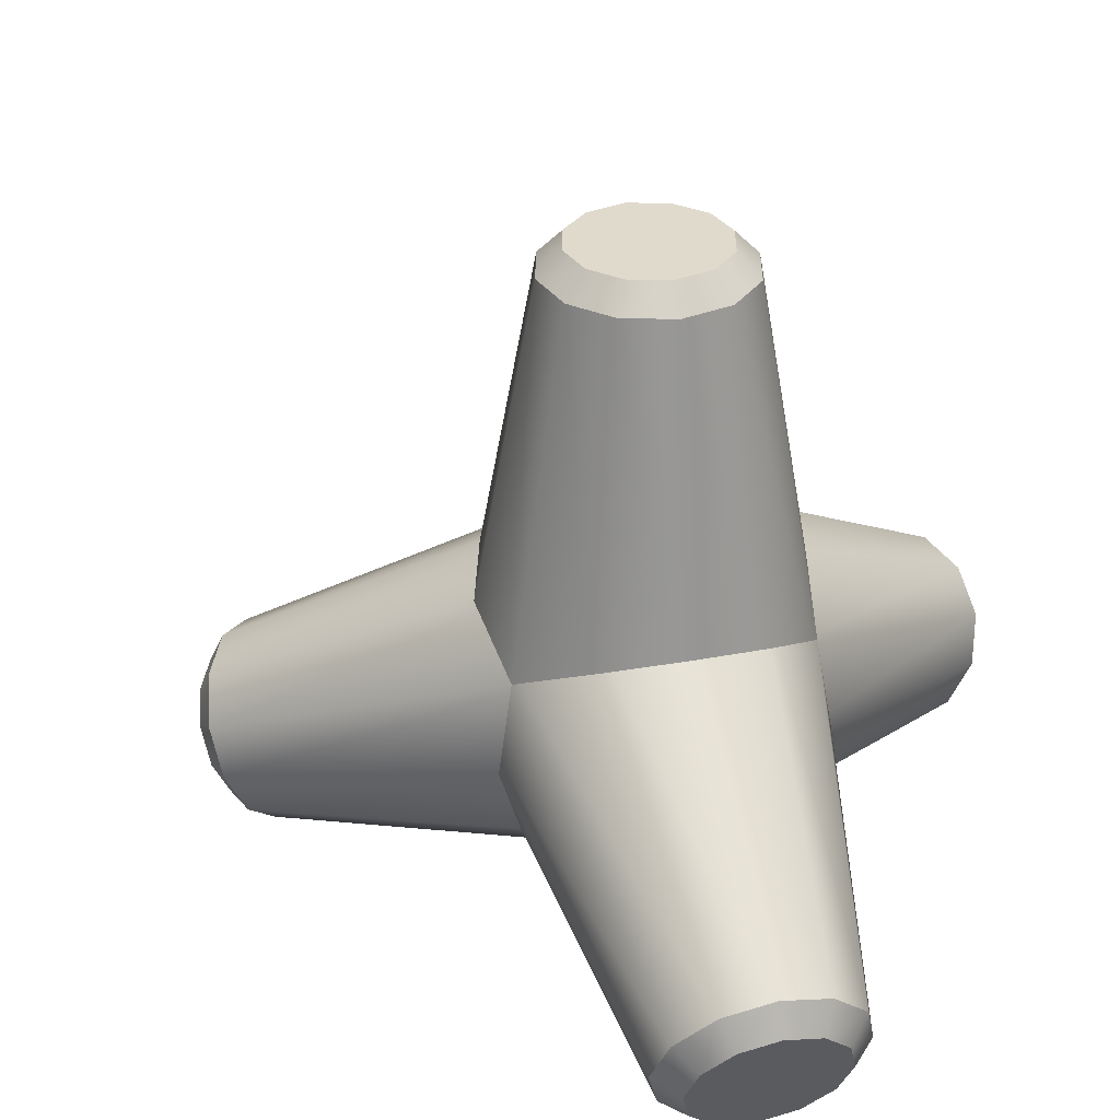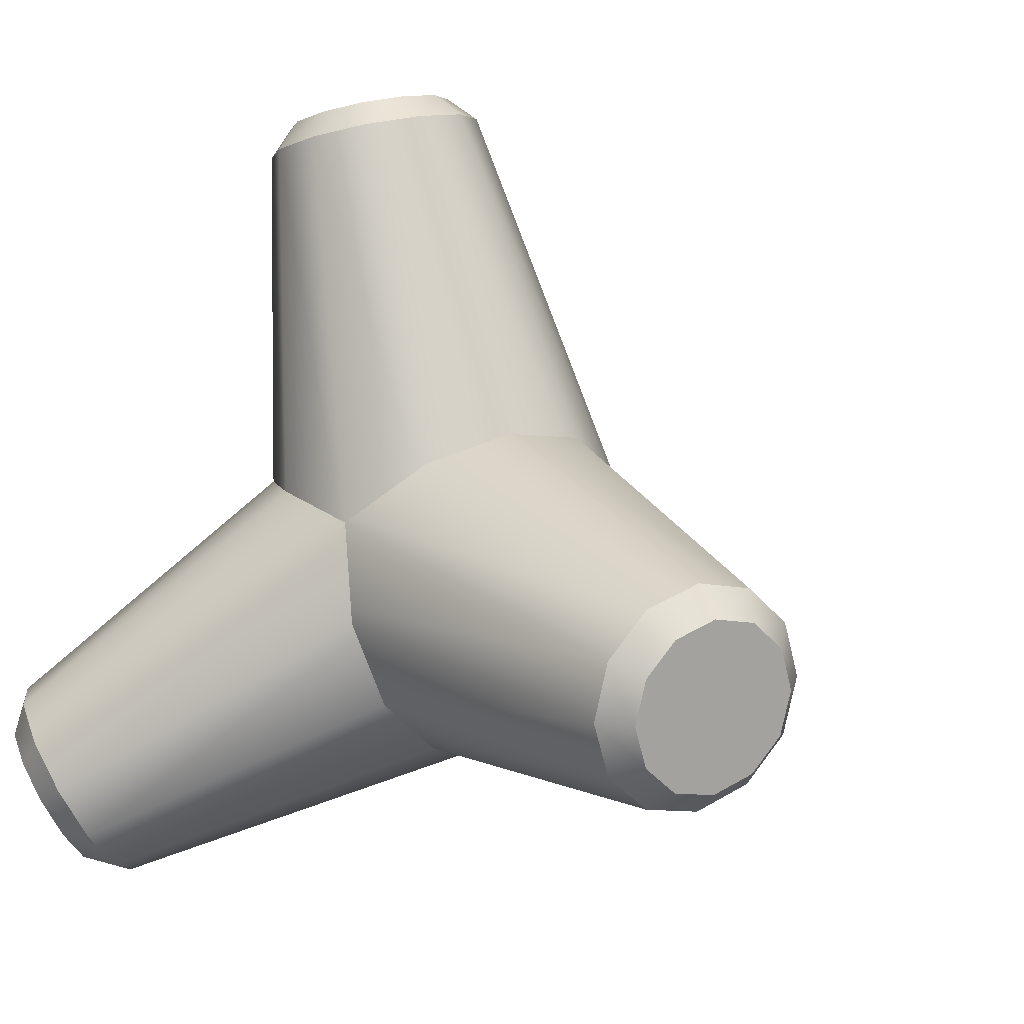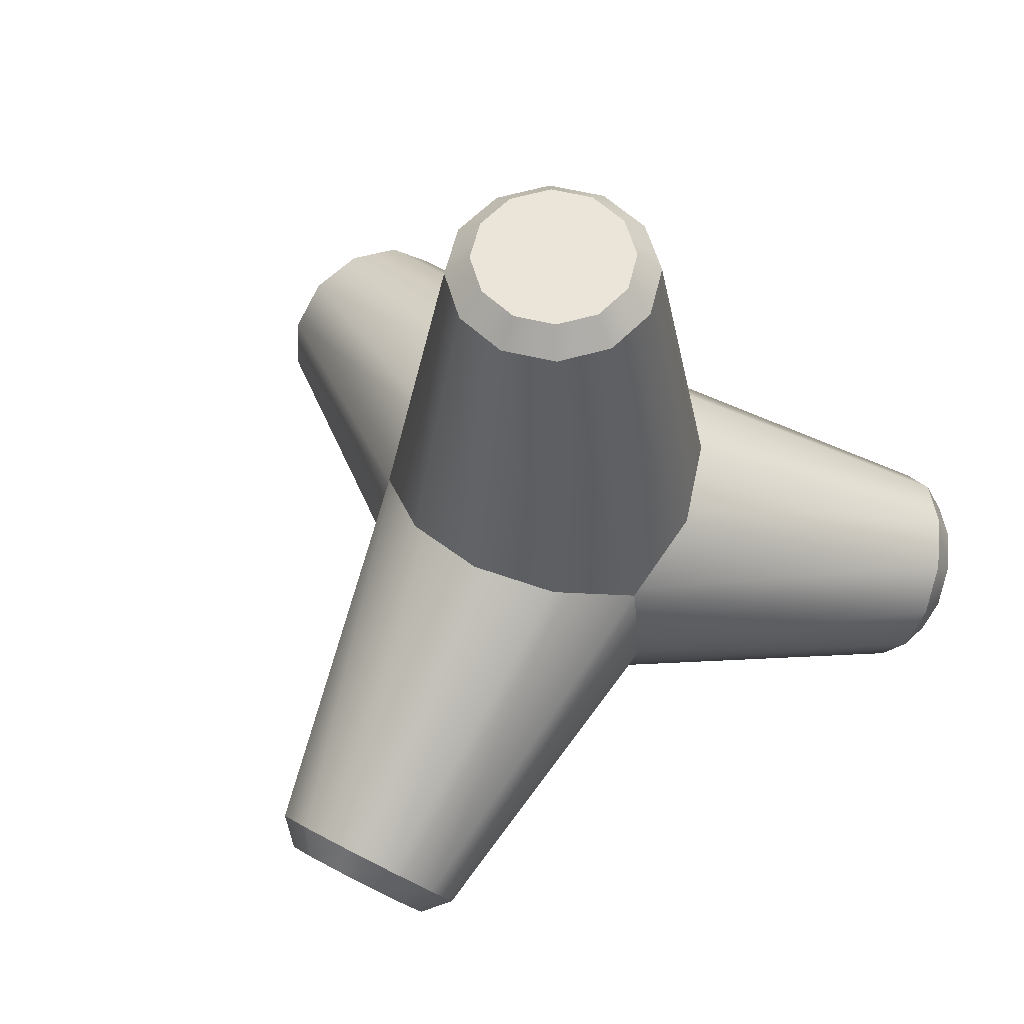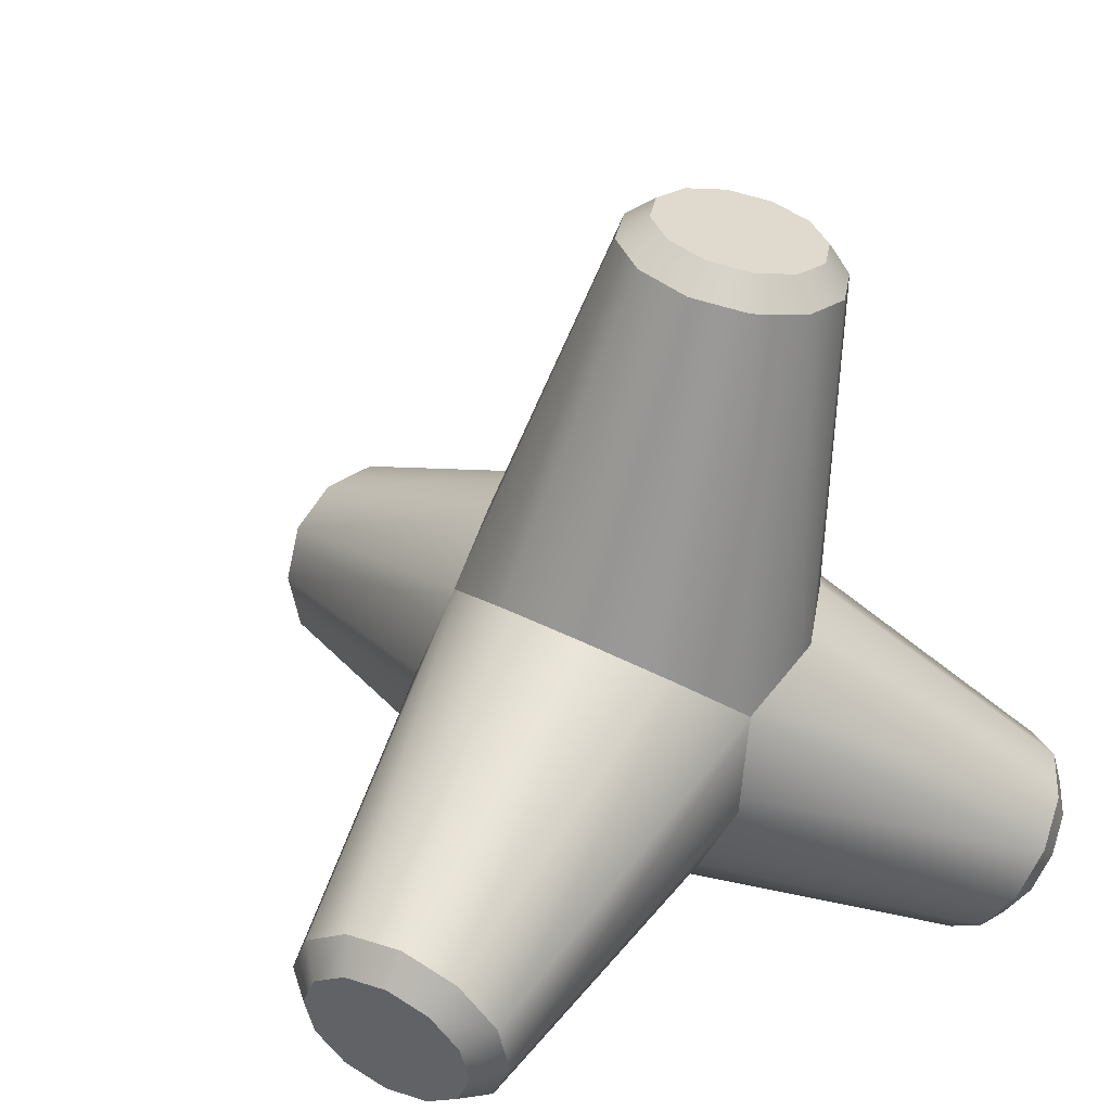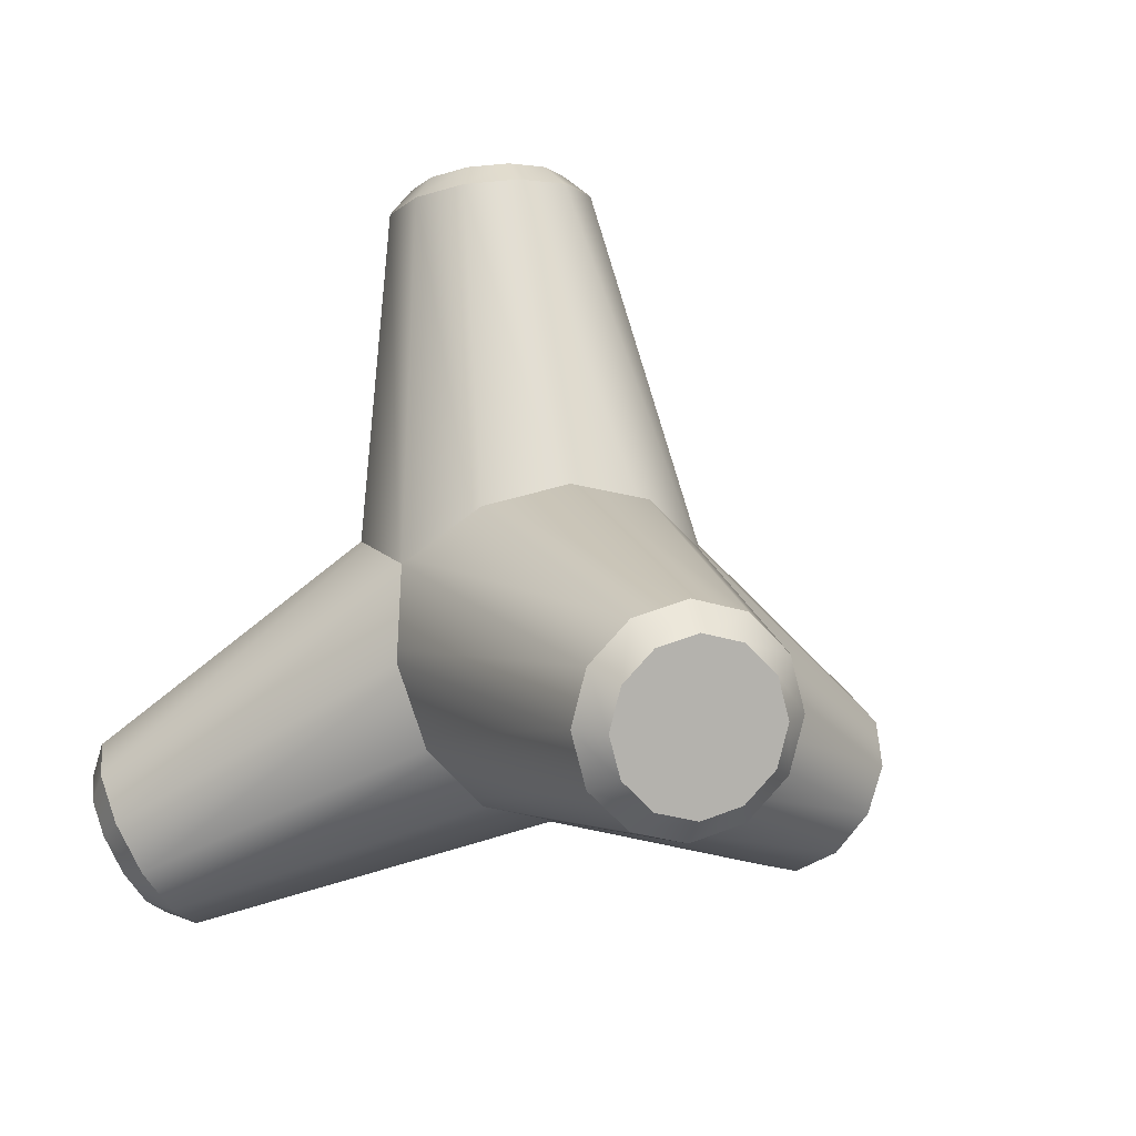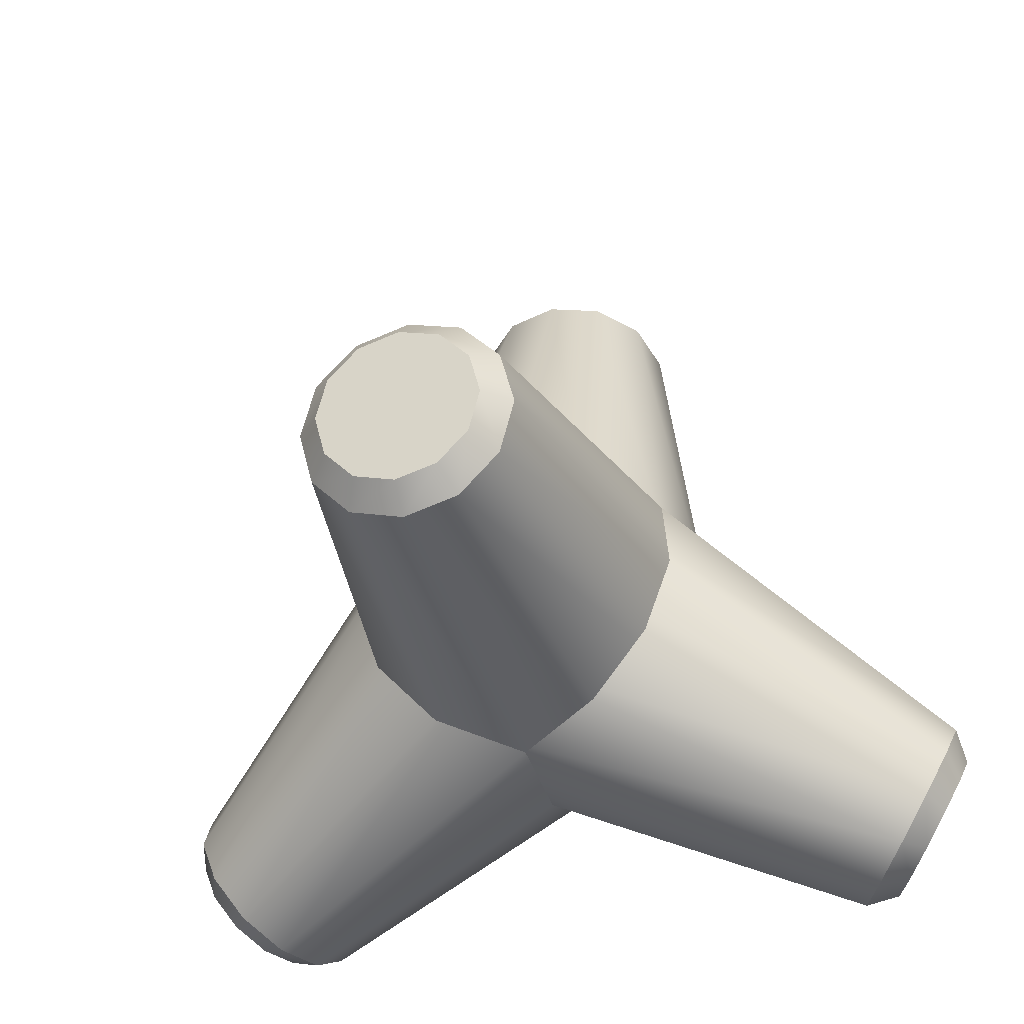
<metadata>
{"format":"obj","ext":"obj","renderer":"f3d","projection":"perspective","resolution":1024,"background":"white","views":[{"elev":33.0,"azim":105.8,"up":"+Y"},{"elev":-16.4,"azim":32.8,"up":"+Z"},{"elev":59.1,"azim":28.7,"up":"+Y"},{"elev":16.1,"azim":-36.7,"up":"+Z"},{"elev":8.7,"azim":162.0,"up":"+Z"},{"elev":-30.1,"azim":-162.7,"up":"+Z"}]}
</metadata>
<code>
o Cylinder.001
v 0 -0.149 -0.2605
v 0 0.4646 -0.1477
v 0.1302 -0.149 -0.2256
v 0.07383 0.4646 -0.1279
v 0.2256 -0.149 -0.1302
v 0.1279 0.4646 -0.07383
v 0.2605 -0.149 0
v 0.1477 0.4646 0
v 0.2256 -0.149 0.1302
v 0.1279 0.4646 0.07383
v 0.1302 -0.149 0.2256
v 0.07383 0.4646 0.1279
v 0 -0.149 0.2605
v 0 0.4646 0.1477
v -0.1302 -0.149 0.2256
v -0.07383 0.4646 0.1279
v -0.2256 -0.149 0.1302
v -0.1279 0.4646 0.07383
v -0.2605 -0.149 0
v -0.1477 0.4646 0
v -0.2256 -0.149 -0.1302
v -0.1279 0.4646 -0.07383
v -0.1302 -0.149 -0.2256
v -0.07383 0.4646 -0.1279
v 0 0.5002 -0.1126
v 0.05632 0.5002 -0.09755
v 0.09755 0.5002 -0.05632
v 0.1126 0.5002 0
v 0.09755 0.5002 0.05632
v 0.05632 0.5002 0.09755
v 0 0.5002 0.1126
v -0.05632 0.5002 0.09755
v -0.09755 0.5002 0.05632
v -0.1126 0.5002 0
v -0.09755 0.5002 -0.05632
v -0.05632 0.5002 -0.09755
f 1 2 4 3
f 3 4 6 5
f 5 6 8 7
f 7 8 10 9
f 9 10 12 11
f 11 12 14 13
f 13 14 16 15
f 15 16 18 17
f 17 18 20 19
f 19 20 22 21
f 24 22 35 36
f 21 22 24 23
f 23 24 2 1
f 1 3 5 7 9 11 13 15 17 19 21 23
f 26 25 36 35 34 33 32 31 30 29 28 27
f 6 4 26 27
f 22 20 34 35
f 20 18 33 34
f 18 16 32 33
f 16 14 31 32
f 14 12 30 31
f 12 10 29 30
f 10 8 28 29
f 2 24 36 25
f 4 2 25 26
f 8 6 27 28
o Cylinder.002
v 0 0.09577 0.08908
v 0 -0.2201 0.6271
v 0.1302 0.06298 0.07715
v 0.07383 -0.2387 0.6203
v 0.2256 -0.0266 0.04454
v 0.1279 -0.2895 0.6018
v 0.2605 -0.149 -0
v 0.1477 -0.3588 0.5766
v 0.2256 -0.2713 -0.04454
v 0.1279 -0.4282 0.5513
v 0.1302 -0.3609 -0.07715
v 0.07383 -0.479 0.5329
v 0 -0.3937 -0.08908
v 0 -0.4976 0.5261
v -0.1302 -0.3609 -0.07715
v -0.07383 -0.479 0.5329
v -0.2256 -0.2713 -0.04454
v -0.1279 -0.4282 0.5513
v -0.2605 -0.149 -0
v -0.1477 -0.3588 0.5766
v -0.2256 -0.0266 0.04454
v -0.1279 -0.2895 0.6018
v -0.1302 0.06298 0.07715
v -0.07383 -0.2387 0.6203
v 0 -0.2652 0.6485
v 0.05632 -0.2793 0.6434
v 0.09755 -0.3181 0.6293
v 0.1126 -0.371 0.61
v 0.09755 -0.4239 0.5907
v 0.05632 -0.4627 0.5766
v 0 -0.4768 0.5715
v -0.05632 -0.4627 0.5766
v -0.09755 -0.4239 0.5907
v -0.1126 -0.371 0.61
v -0.09755 -0.3181 0.6293
v -0.05632 -0.2793 0.6434
f 37 38 40 39
f 39 40 42 41
f 41 42 44 43
f 43 44 46 45
f 45 46 48 47
f 47 48 50 49
f 49 50 52 51
f 51 52 54 53
f 53 54 56 55
f 55 56 58 57
f 60 58 71 72
f 57 58 60 59
f 59 60 38 37
f 37 39 41 43 45 47 49 51 53 55 57 59
f 62 61 72 71 70 69 68 67 66 65 64 63
f 42 40 62 63
f 58 56 70 71
f 56 54 69 70
f 54 52 68 69
f 52 50 67 68
f 50 48 66 67
f 48 46 65 66
f 46 44 64 65
f 38 60 72 61
f 40 38 61 62
f 44 42 63 64
o Cylinder.003
v 0.07715 0.09577 -0.04454
v 0.5431 -0.2201 -0.3135
v 0.001697 0.06298 -0.1514
v 0.5003 -0.2387 -0.3741
v -0.07421 -0.0266 -0.2176
v 0.4573 -0.2895 -0.4117
v -0.1302 -0.149 -0.2256
v 0.4255 -0.3588 -0.4162
v -0.1514 -0.2713 -0.1731
v 0.4135 -0.4282 -0.3864
v -0.1319 -0.3609 -0.07421
v 0.4245 -0.479 -0.3304
v -0.07715 -0.3937 0.04454
v 0.4556 -0.4976 -0.263
v -0.001697 -0.3609 0.1514
v 0.4984 -0.479 -0.2025
v 0.07421 -0.2713 0.2176
v 0.5414 -0.4282 -0.1649
v 0.1302 -0.149 0.2256
v 0.5732 -0.3588 -0.1604
v 0.1514 -0.0266 0.1731
v 0.5851 -0.2895 -0.1902
v 0.1319 0.06298 0.07421
v 0.5741 -0.2387 -0.2462
v 0.5616 -0.2652 -0.3243
v 0.529 -0.2793 -0.3705
v 0.4962 -0.3181 -0.3991
v 0.472 -0.371 -0.4026
v 0.4628 -0.4239 -0.3799
v 0.4712 -0.4627 -0.3371
v 0.4949 -0.4768 -0.2857
v 0.5275 -0.4627 -0.2396
v 0.5604 -0.4239 -0.2109
v 0.5846 -0.371 -0.2075
v 0.5937 -0.3181 -0.2302
v 0.5853 -0.2793 -0.2729
f 73 74 76 75
f 75 76 78 77
f 77 78 80 79
f 79 80 82 81
f 81 82 84 83
f 83 84 86 85
f 85 86 88 87
f 87 88 90 89
f 89 90 92 91
f 91 92 94 93
f 96 94 107 108
f 93 94 96 95
f 95 96 74 73
f 73 75 77 79 81 83 85 87 89 91 93 95
f 98 97 108 107 106 105 104 103 102 101 100 99
f 78 76 98 99
f 94 92 106 107
f 92 90 105 106
f 90 88 104 105
f 88 86 103 104
f 86 84 102 103
f 84 82 101 102
f 82 80 100 101
f 74 96 108 97
f 76 74 97 98
f 80 78 99 100
o Cylinder.004
v -0.07715 0.09577 -0.04454
v -0.5431 -0.2201 -0.3135
v -0.1319 0.06298 0.07421
v -0.5741 -0.2387 -0.2462
v -0.1514 -0.0266 0.1731
v -0.5851 -0.2895 -0.1902
v -0.1302 -0.149 0.2256
v -0.5732 -0.3588 -0.1604
v -0.07421 -0.2713 0.2176
v -0.5414 -0.4282 -0.1649
v 0.001697 -0.3609 0.1514
v -0.4984 -0.479 -0.2025
v 0.07715 -0.3937 0.04454
v -0.4556 -0.4976 -0.263
v 0.1319 -0.3609 -0.07421
v -0.4245 -0.479 -0.3304
v 0.1514 -0.2713 -0.1731
v -0.4135 -0.4282 -0.3864
v 0.1302 -0.149 -0.2256
v -0.4255 -0.3588 -0.4162
v 0.07421 -0.0266 -0.2176
v -0.4573 -0.2895 -0.4117
v -0.001697 0.06298 -0.1514
v -0.5003 -0.2387 -0.3741
v -0.5616 -0.2652 -0.3243
v -0.5853 -0.2793 -0.2729
v -0.5937 -0.3181 -0.2302
v -0.5846 -0.371 -0.2075
v -0.5604 -0.4239 -0.2109
v -0.5275 -0.4627 -0.2396
v -0.4949 -0.4768 -0.2857
v -0.4712 -0.4627 -0.3371
v -0.4628 -0.4239 -0.3799
v -0.472 -0.371 -0.4026
v -0.4962 -0.3181 -0.3991
v -0.529 -0.2793 -0.3705
f 109 110 112 111
f 111 112 114 113
f 113 114 116 115
f 115 116 118 117
f 117 118 120 119
f 119 120 122 121
f 121 122 124 123
f 123 124 126 125
f 125 126 128 127
f 127 128 130 129
f 132 130 143 144
f 129 130 132 131
f 131 132 110 109
f 109 111 113 115 117 119 121 123 125 127 129 131
f 134 133 144 143 142 141 140 139 138 137 136 135
f 114 112 134 135
f 130 128 142 143
f 128 126 141 142
f 126 124 140 141
f 124 122 139 140
f 122 120 138 139
f 120 118 137 138
f 118 116 136 137
f 110 132 144 133
f 112 110 133 134
f 116 114 135 136

</code>
